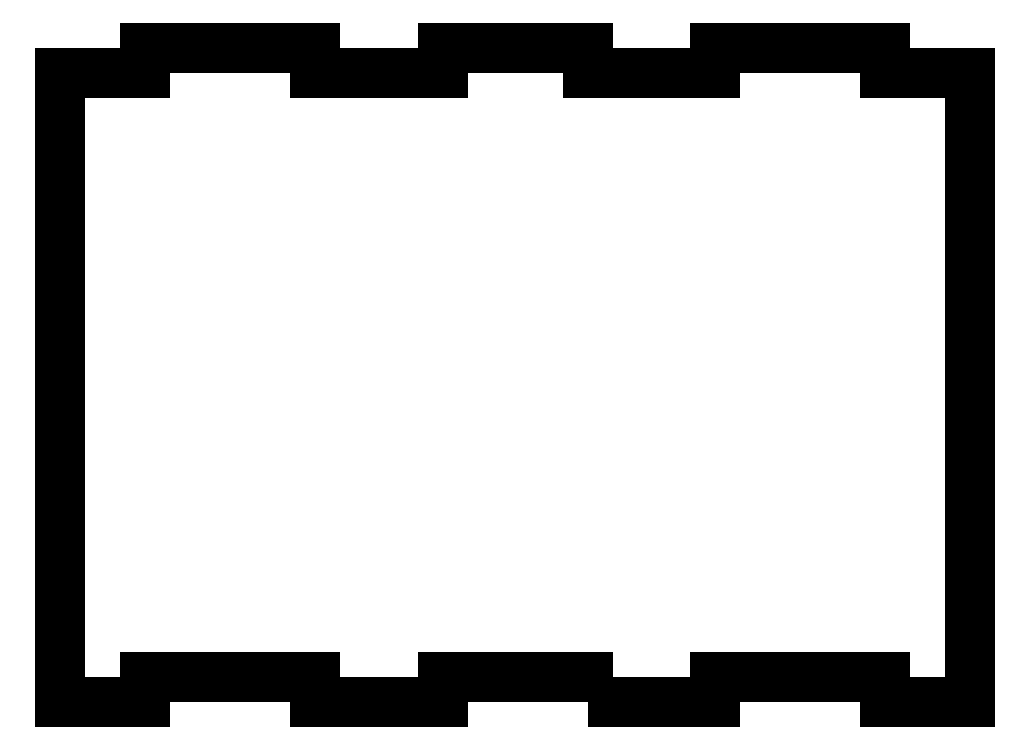
<metadata>
{"format":"dxf","ext":"dxf","renderer":"ezdxf+matplotlib","layout":"modelspace","background":"white","min_lineweight":24,"dpi":150}
</metadata>
<code>
0
SECTION
2
ENTITIES
0
LWPOLYLINE
8
0
90
28
70
1
43
0
10
-44.2
20
26
10
-29.2
20
26
10
-29.2
20
29
10
-9.2
20
29
10
-9.2
20
26
10
0.8
20
26
10
0.8
20
100
10
-9.2
20
100
10
-9.2
20
103
10
-29.2
20
103
10
-29.2
20
100
10
-44.2
20
100
10
-44.2
20
103
10
-61.2
20
103
10
-61.2
20
100
10
-76.2
20
100
10
-76.2
20
103
10
-96.2
20
103
10
-96.2
20
100
10
-106.2
20
100
10
-106.2
20
26
10
-96.2
20
26
10
-96.2
20
29
10
-76.2
20
29
10
-76.2
20
26
10
-61.2
20
26
10
-61.2
20
29
10
-44.2
20
29
0
ENDSEC
0
EOF

</code>
